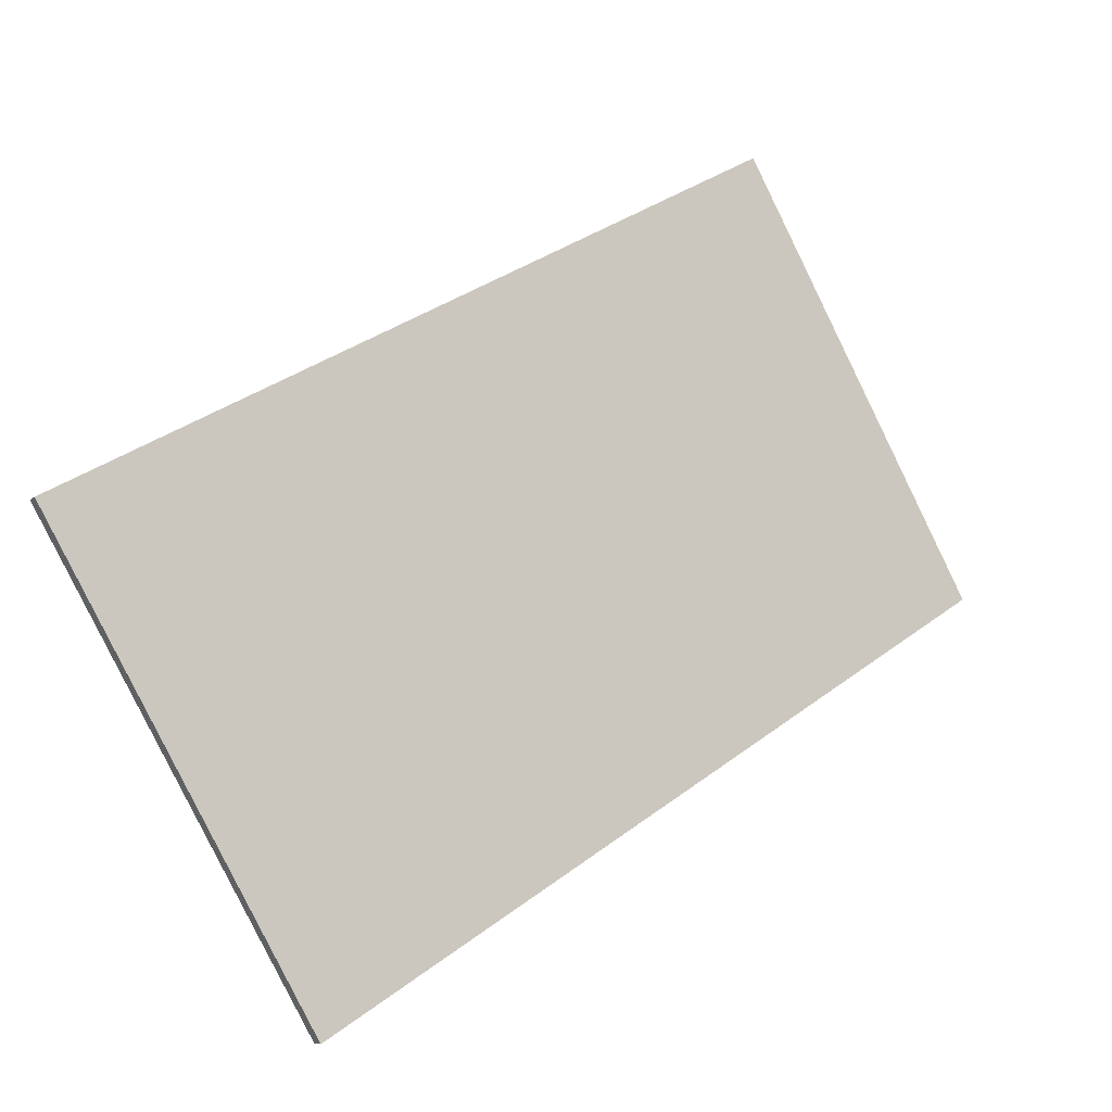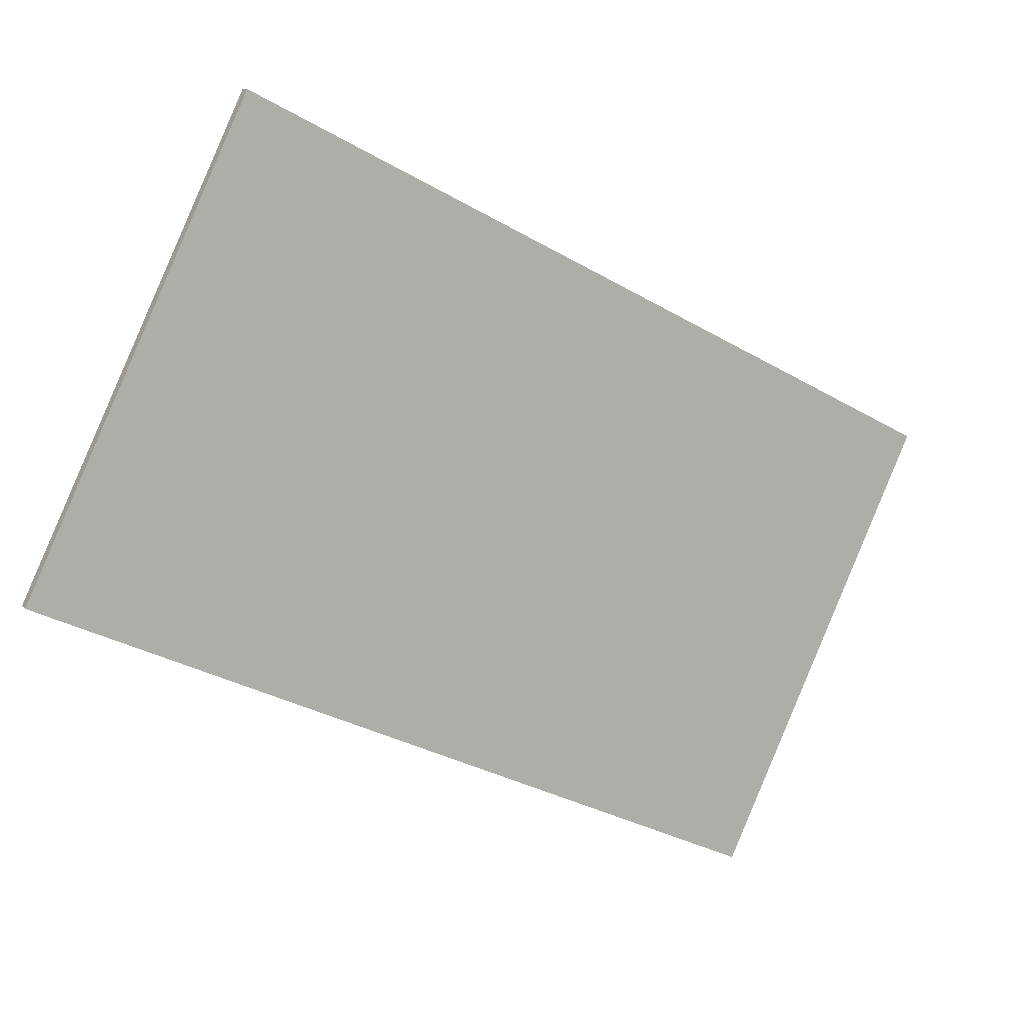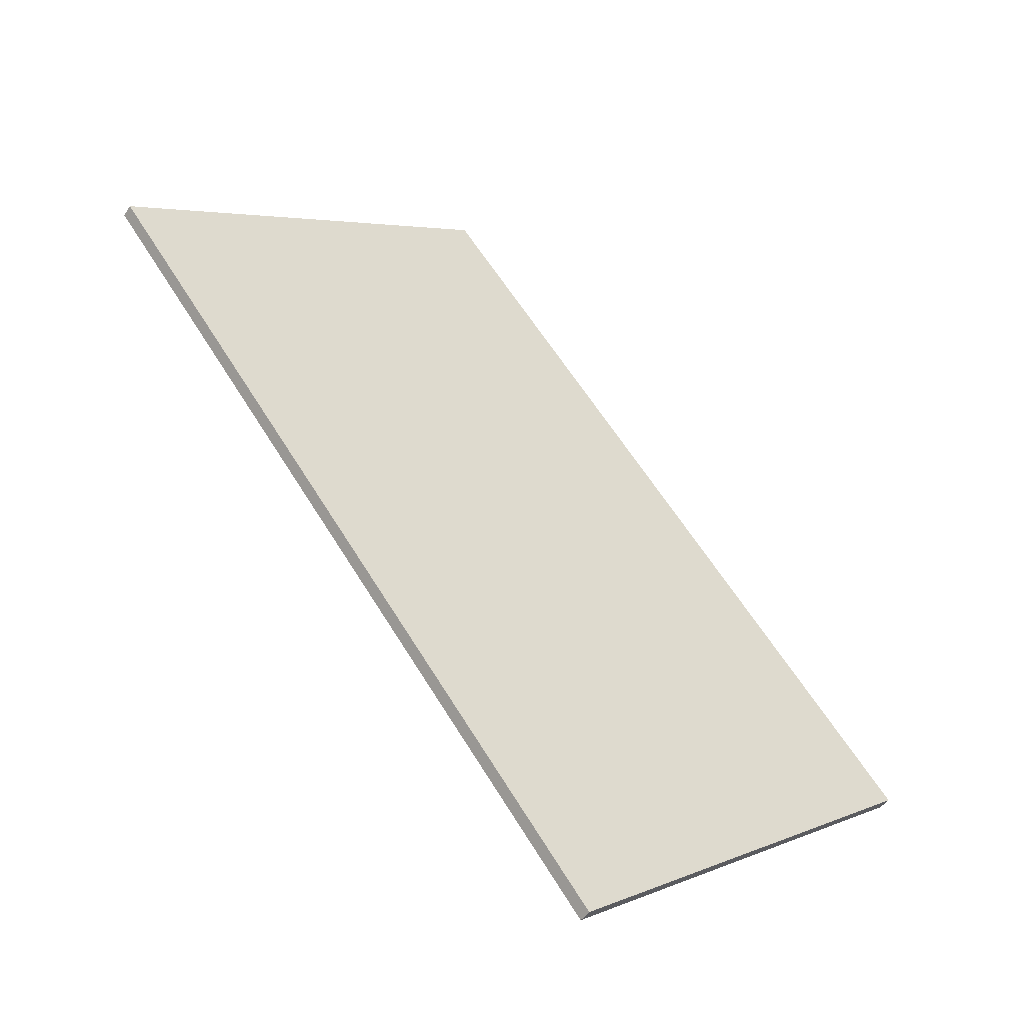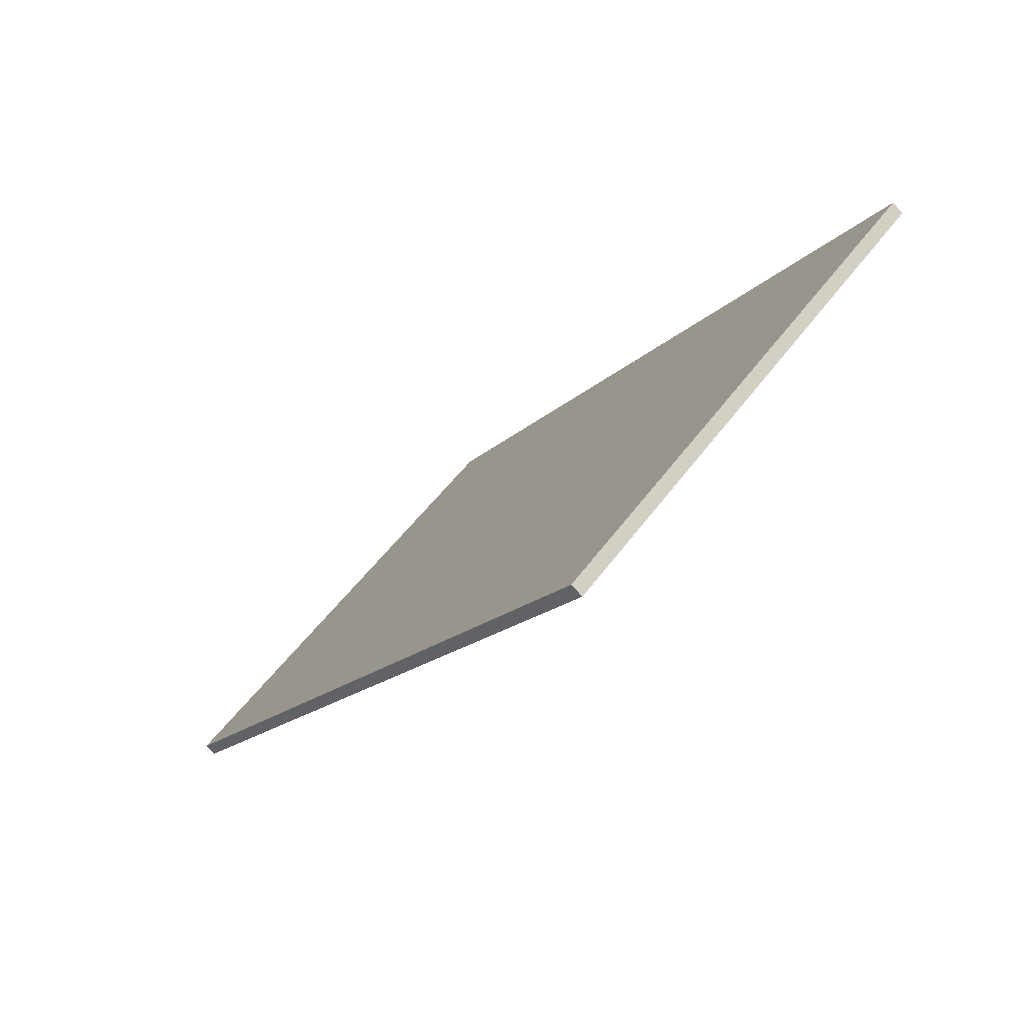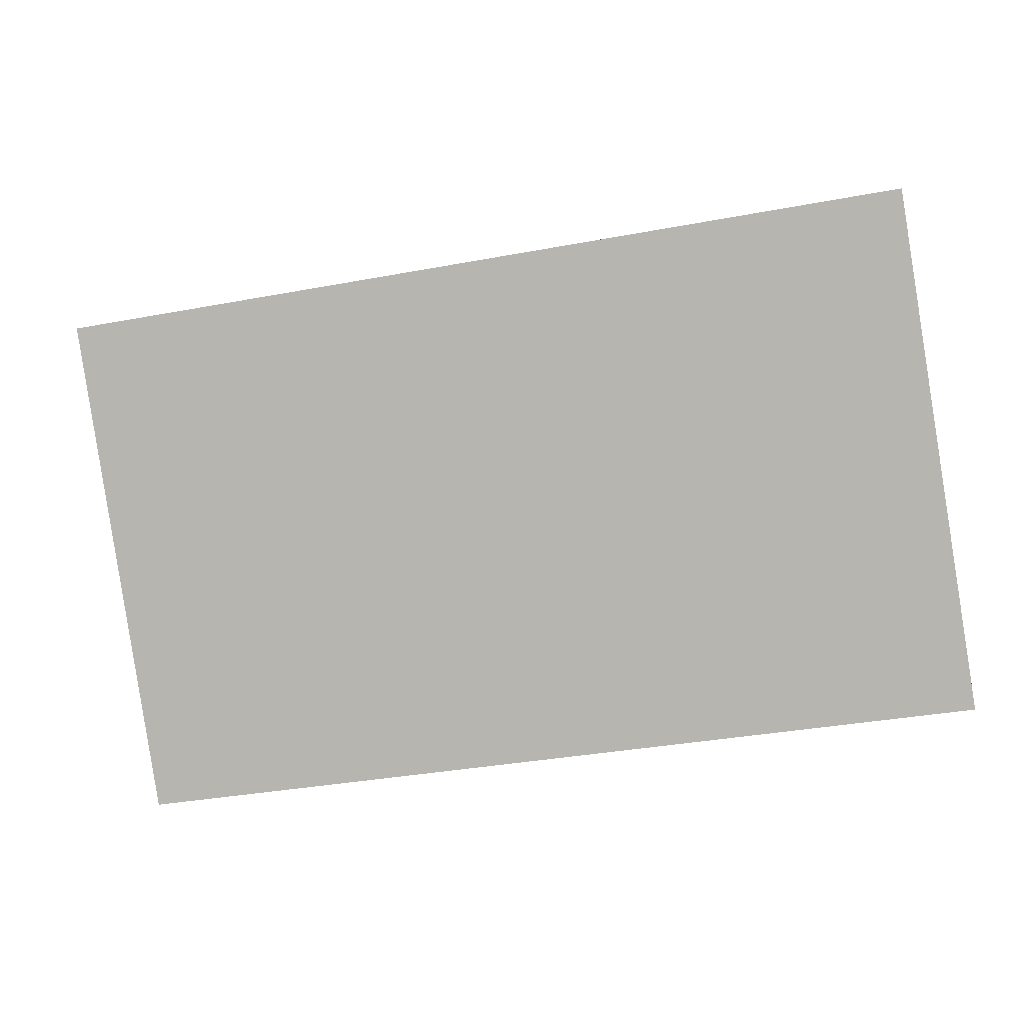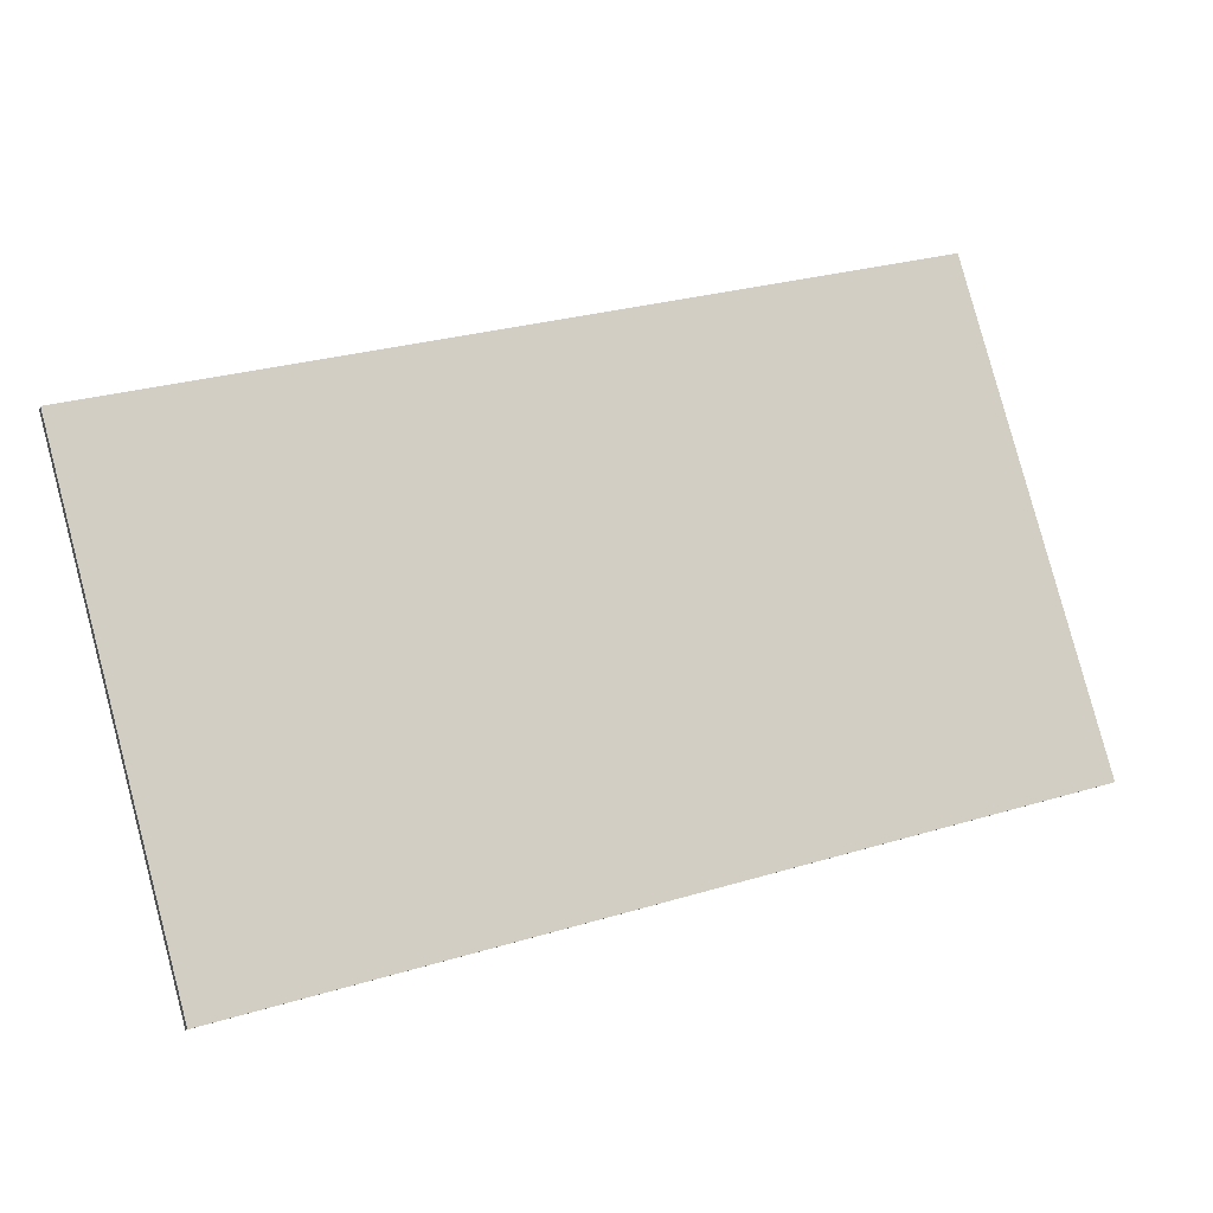
<metadata>
{"format":"obj","ext":"obj","renderer":"f3d","projection":"perspective","resolution":1024,"background":"white","views":[{"elev":38.5,"azim":137.1,"up":"+Y"},{"elev":-35.8,"azim":-36.7,"up":"+Y"},{"elev":63.2,"azim":-122.0,"up":"+Z"},{"elev":-16.2,"azim":-117.4,"up":"+Y"},{"elev":-35.6,"azim":13.8,"up":"+Y"},{"elev":30.0,"azim":156.7,"up":"+Y"}]}
</metadata>
<code>
v 0.3679 0.7834 0.6284
v 0.6241 0.7834 0.6284
v 0.3679 0.9 0.728
v 0.6241 0.9 0.728
v 0.3679 0.9025 0.7251
v 0.6241 0.9025 0.7251
v 0.3679 0.7859 0.6255
v 0.6241 0.7859 0.6255
f 1 2 4 3
f 3 4 6 5
f 5 6 8 7
f 7 8 2 1
f 2 8 6 4
f 7 1 3 5

</code>
